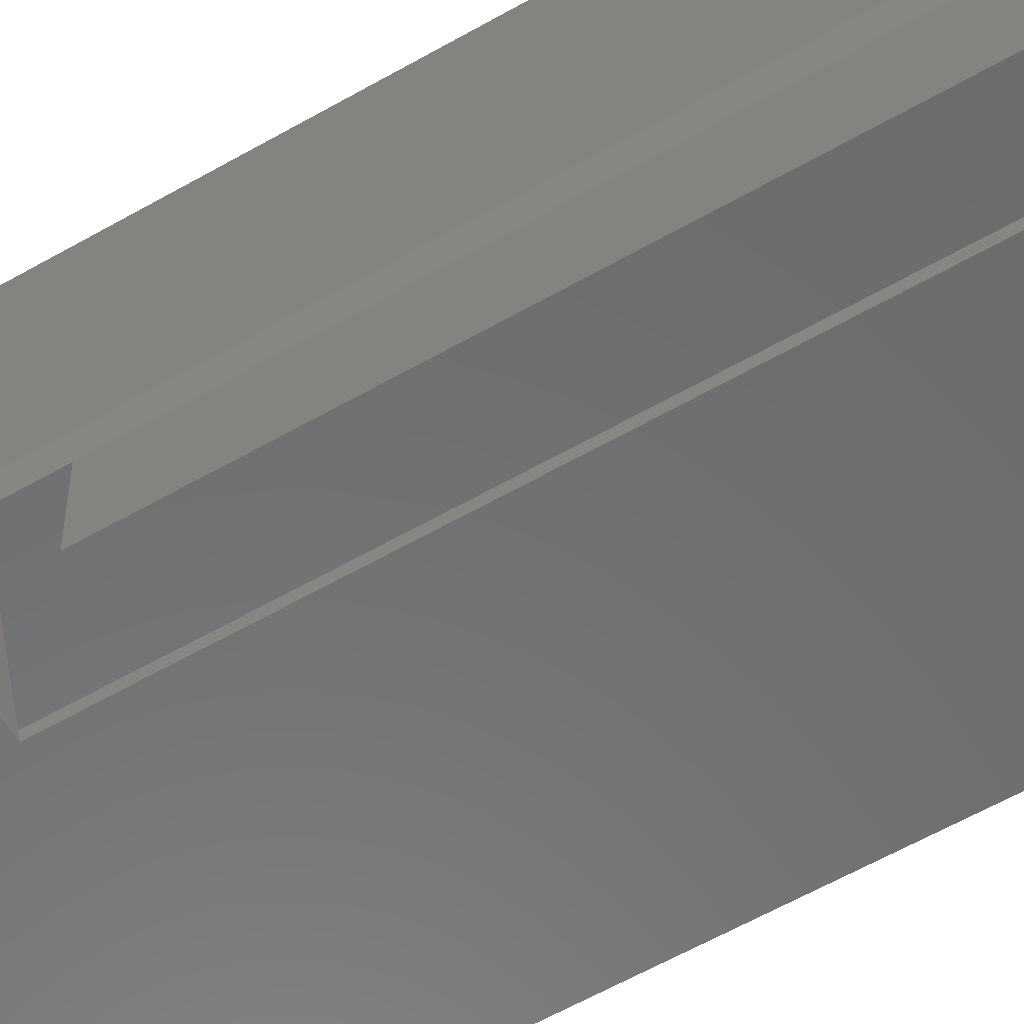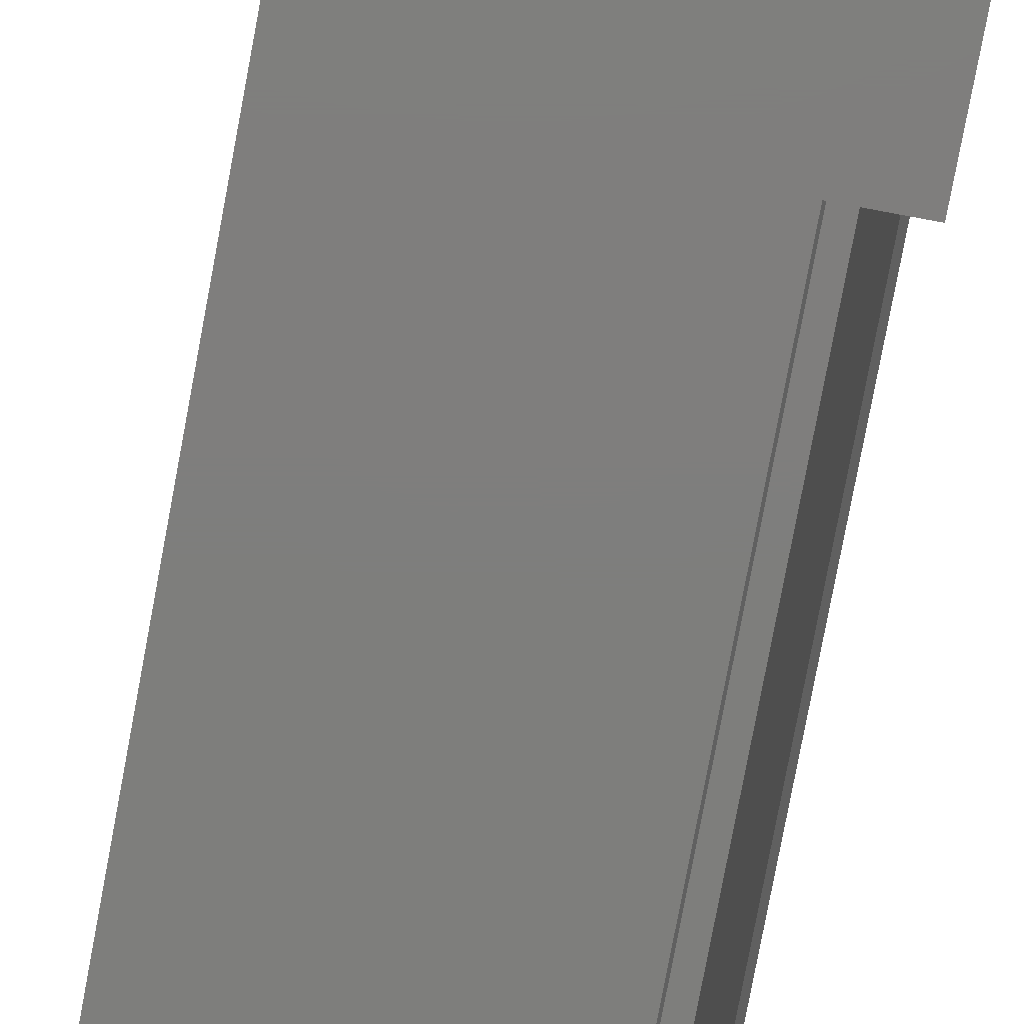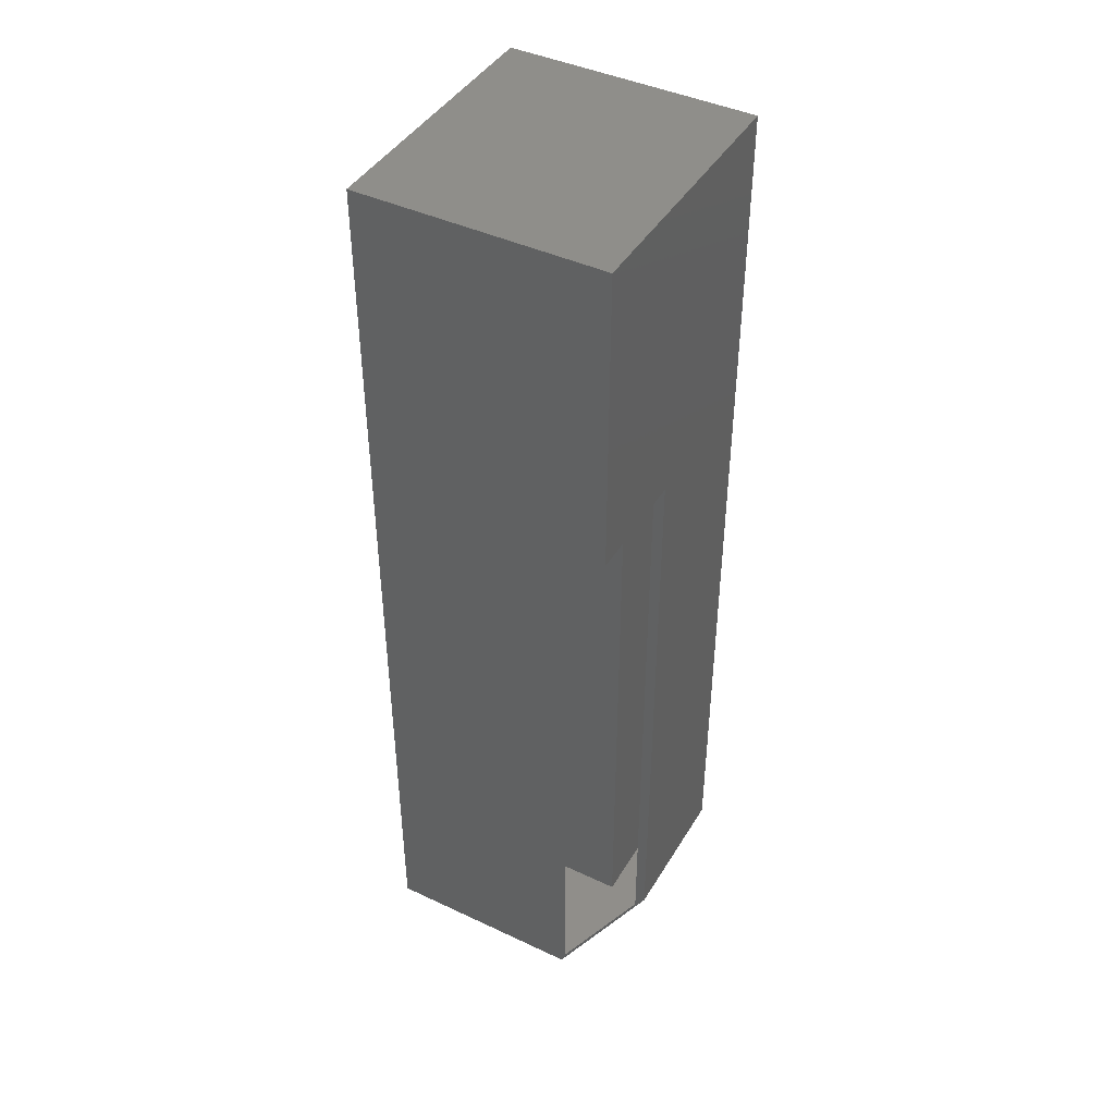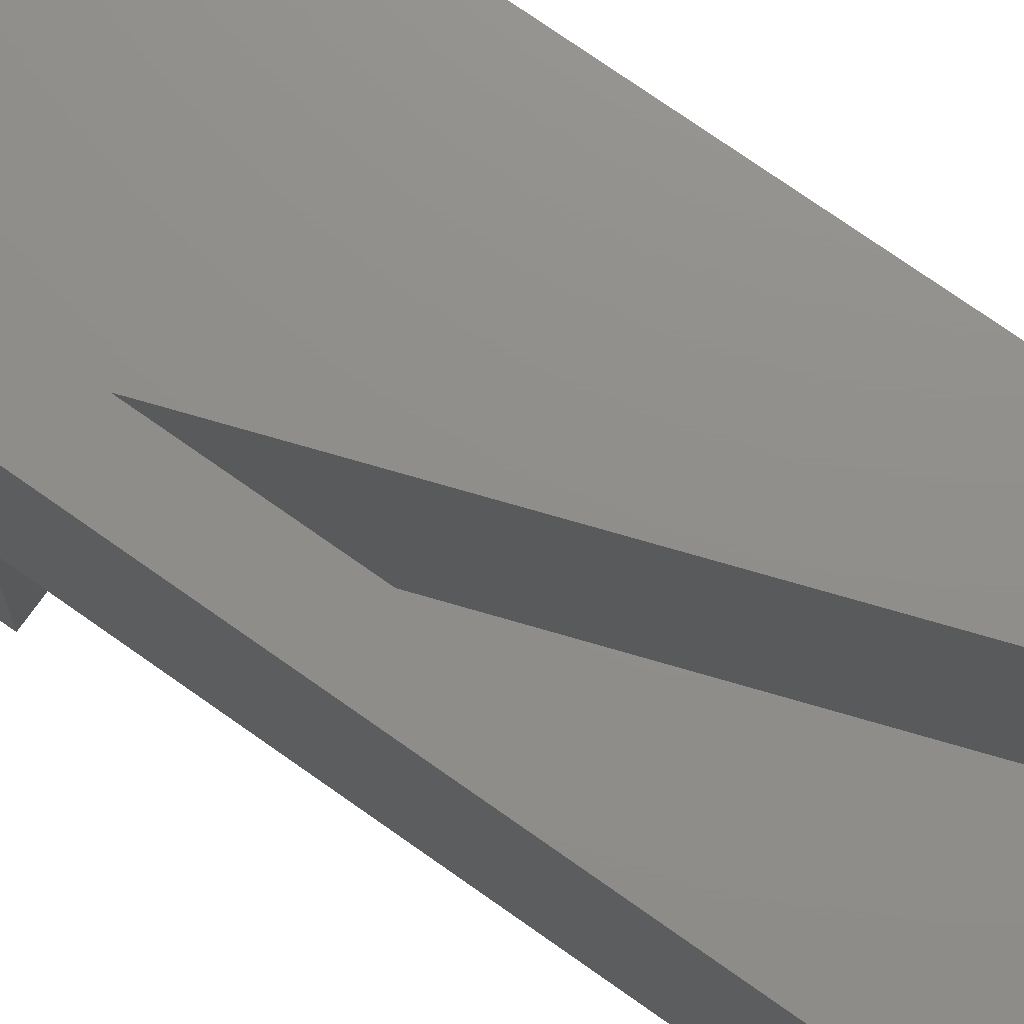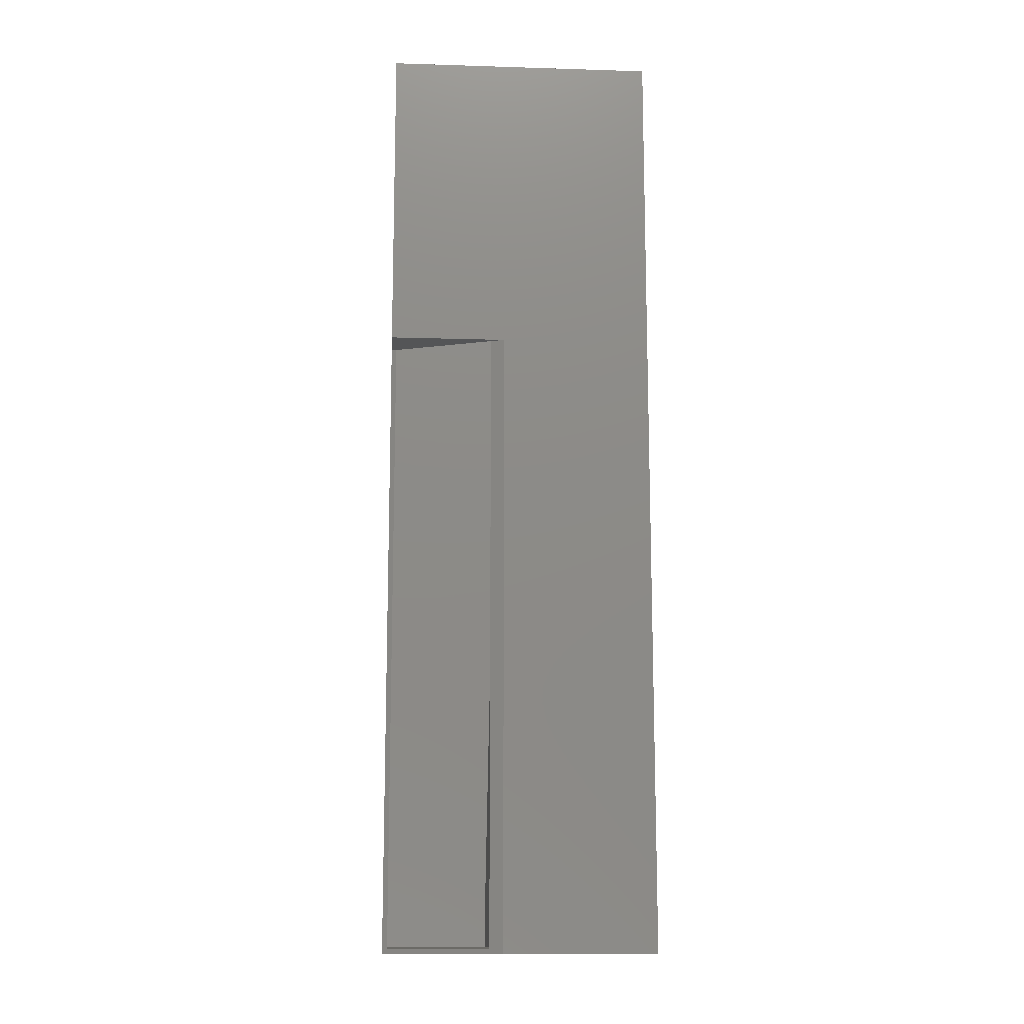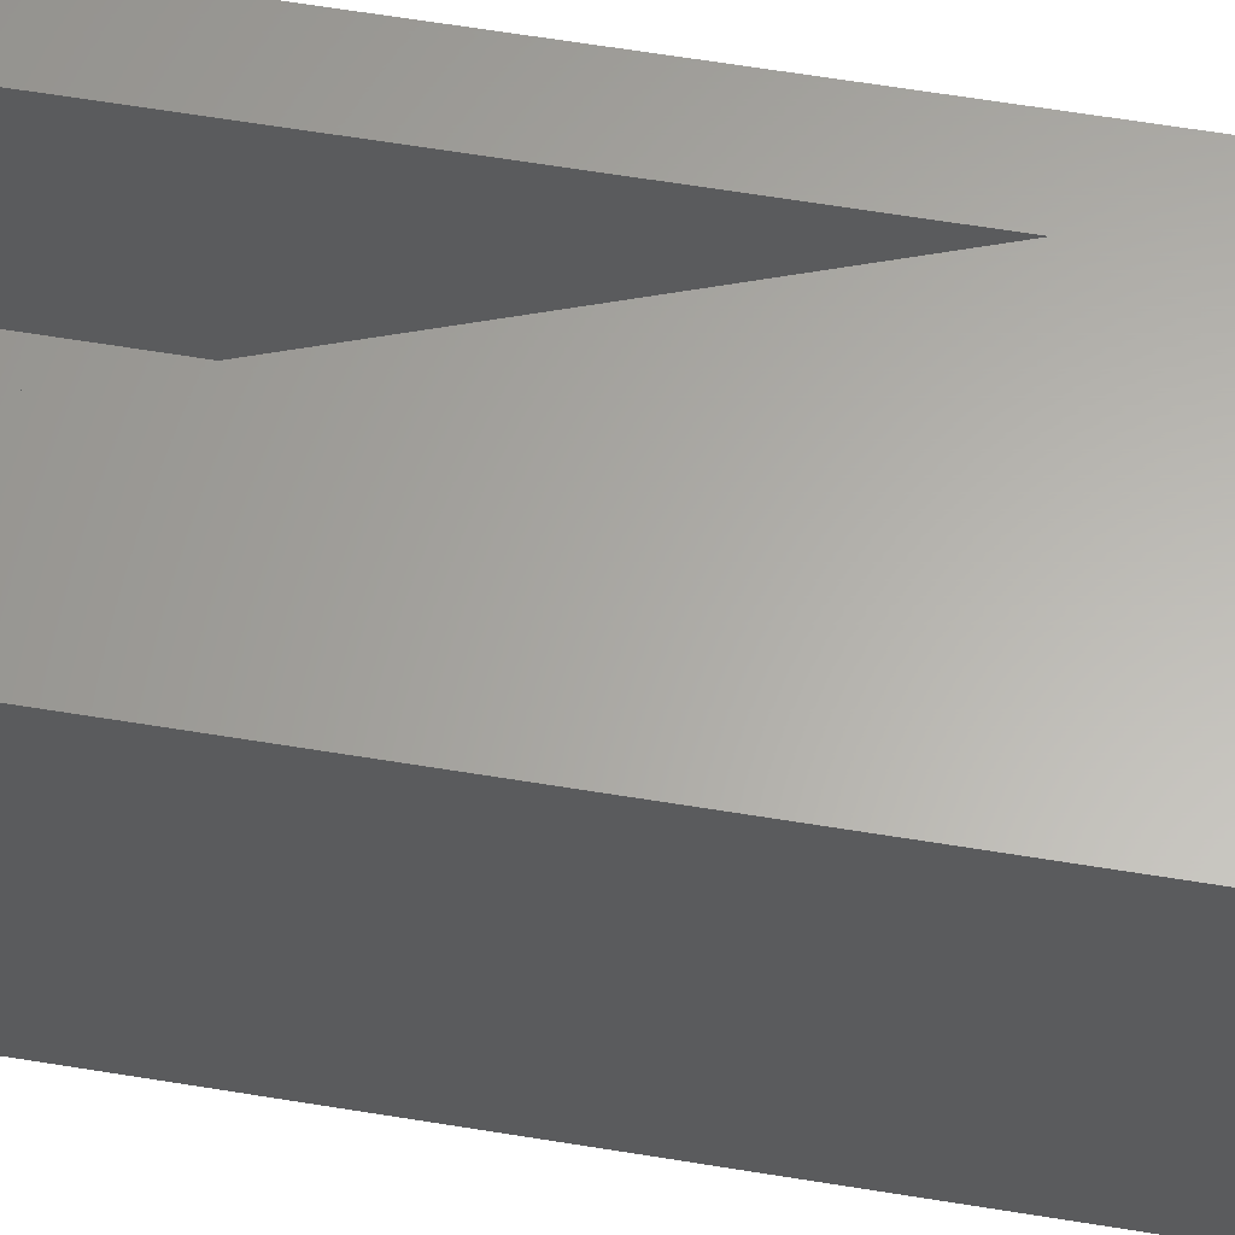
<metadata>
{"format":"stl","ext":"stl","renderer":"f3d","projection":"perspective","resolution":1024,"background":"white","views":[{"elev":-57.8,"azim":-59.0,"up":"+Z"},{"elev":-77.9,"azim":169.4,"up":"+Z"},{"elev":43.3,"azim":-151.0,"up":"+Y"},{"elev":73.2,"azim":-54.6,"up":"+Z"},{"elev":-13.2,"azim":-94.0,"up":"+Y"},{"elev":63.1,"azim":99.4,"up":"+Z"}]}
</metadata>
<code>
# stl→obj: 38 verts, 72 faces
v -0.1291 0.25 -0.2109
v -0.1291 0.2578 -0.2109
v -0.1875 0.25 -0.05246
v -0.1875 0.2578 -0.05246
v -0.1262 -0.75 -0.2188
v -0.1953 -0.75 -0.03125
v -0.1875 -0.7422 -0.05246
v -0.1291 -0.7422 -0.2109
v -0.1262 0.25 -0.2188
v -0.1953 0.25 -0.03125
v -0.1953 0.25 -0.2188
v 0.1904 -0.7422 -0.2109
v 0.1904 0.7422 -0.2109
v -0.1875 0.7422 -0.2109
v -0.1875 0.2578 -0.2109
v -0.1875 -0.7422 0.2031
v -0.1875 0.7422 0.2031
v -0.1328 -0.7422 0.2031
v -0.1328 -0.7422 -0.03906
v 0.1904 -0.7422 -0.03906
v 0.1904 -0.6966 -0.03906
v 0.1904 -0.6966 0.2031
v 0.1904 0.7422 0.2031
v -0.1328 0.2338 0.2031
v -0.1328 0.2338 -0.03906
v 0.1982 -0.75 -0.2188
v 0.1982 0.75 -0.2188
v -0.1953 0.75 -0.2188
v -0.1953 -0.75 0.2109
v -0.1953 0.75 0.2109
v 0.1982 -0.75 -0.03125
v -0.125 -0.75 -0.03125
v -0.125 -0.75 0.2109
v 0.1982 -0.7429 -0.03125
v 0.1982 -0.7429 0.2109
v -0.125 0.1875 -0.03125
v -0.125 0.1875 0.2109
v 0.1982 0.75 0.2109
f 1 2 3
f 3 2 4
f 5 6 7
f 5 7 8
f 5 8 1
f 5 1 9
f 7 6 3
f 3 6 10
f 1 11 9
f 1 3 11
f 11 3 10
f 8 12 1
f 12 2 1
f 12 13 2
f 2 13 14
f 2 14 15
f 16 7 3
f 16 3 4
f 16 4 17
f 17 4 14
f 14 4 15
f 7 16 18
f 7 18 19
f 7 19 20
f 7 20 12
f 7 12 8
f 21 22 23
f 21 23 13
f 21 13 12
f 21 12 20
f 16 17 18
f 18 17 24
f 17 23 24
f 24 23 22
f 14 13 17
f 17 13 23
f 21 25 22
f 22 25 24
f 25 19 24
f 24 19 18
f 19 25 20
f 20 25 21
f 15 4 2
f 26 5 27
f 27 5 9
f 27 9 28
f 28 9 11
f 6 29 10
f 10 29 30
f 10 30 11
f 11 30 28
f 26 31 5
f 5 31 32
f 5 32 6
f 6 32 29
f 29 32 33
f 34 35 36
f 36 35 37
f 36 37 32
f 32 37 33
f 32 31 36
f 36 31 34
f 26 34 31
f 38 35 27
f 27 35 34
f 27 34 26
f 29 33 30
f 30 33 37
f 30 37 38
f 38 37 35
f 28 30 27
f 27 30 38

</code>
